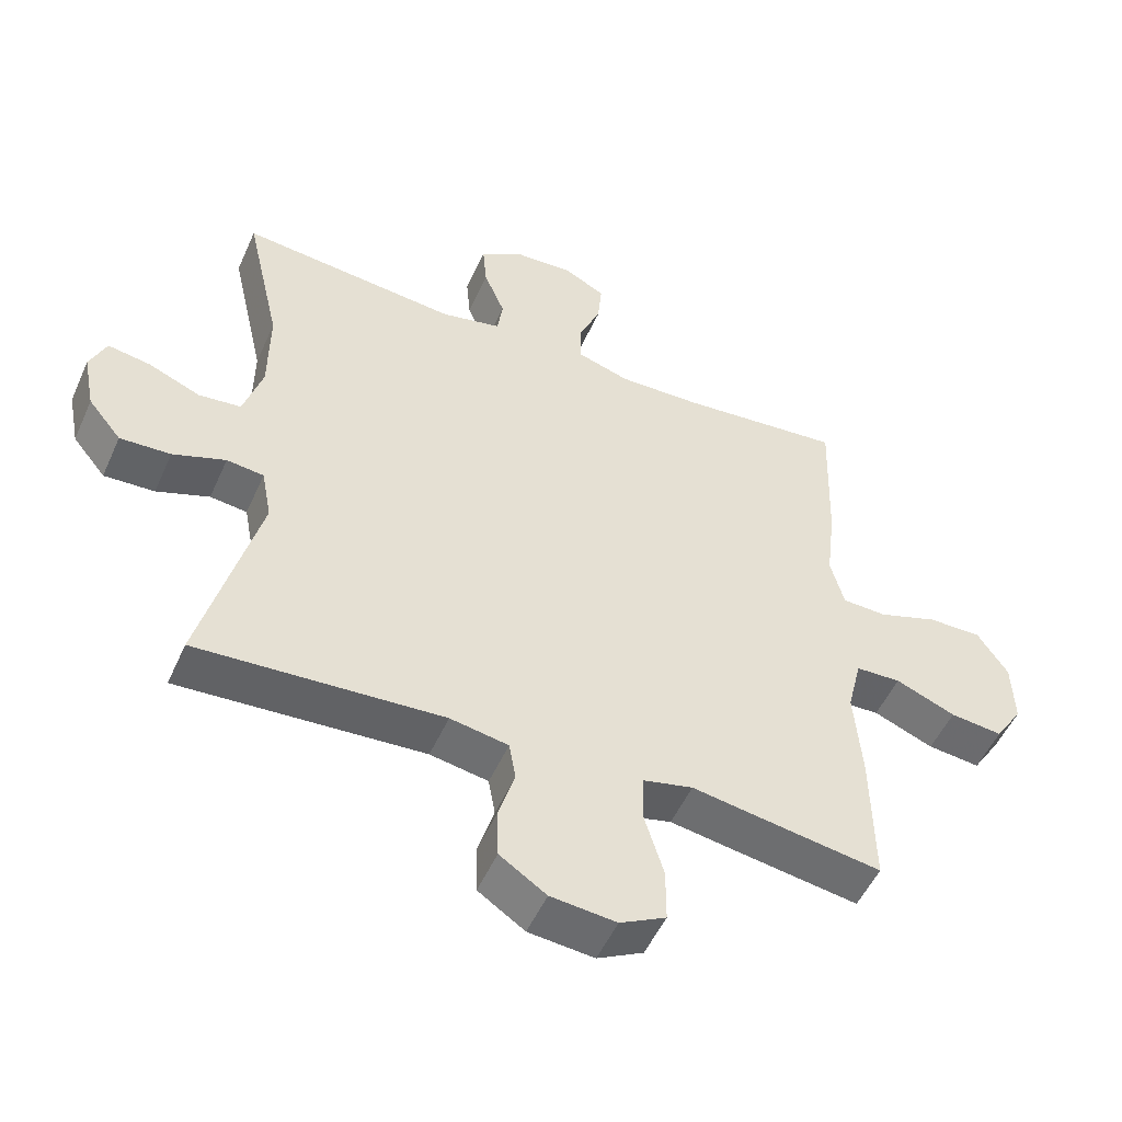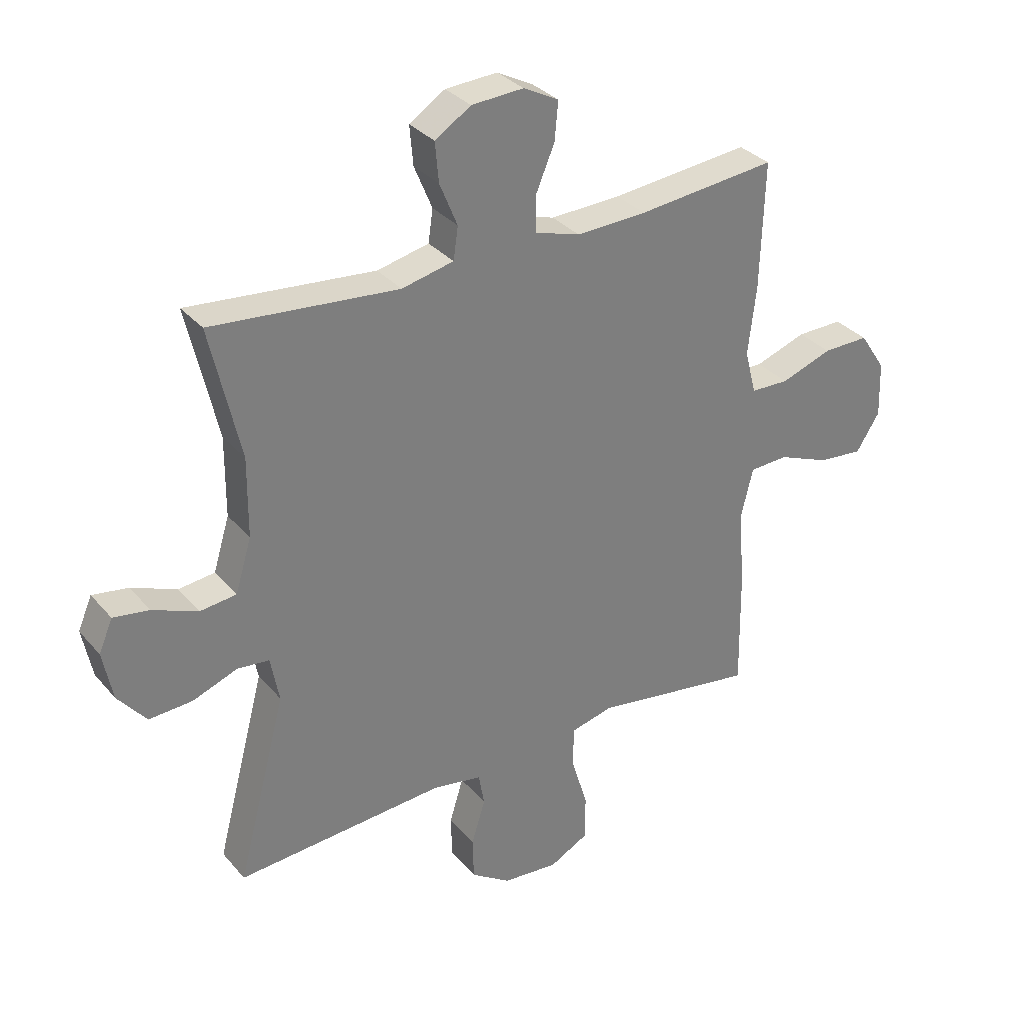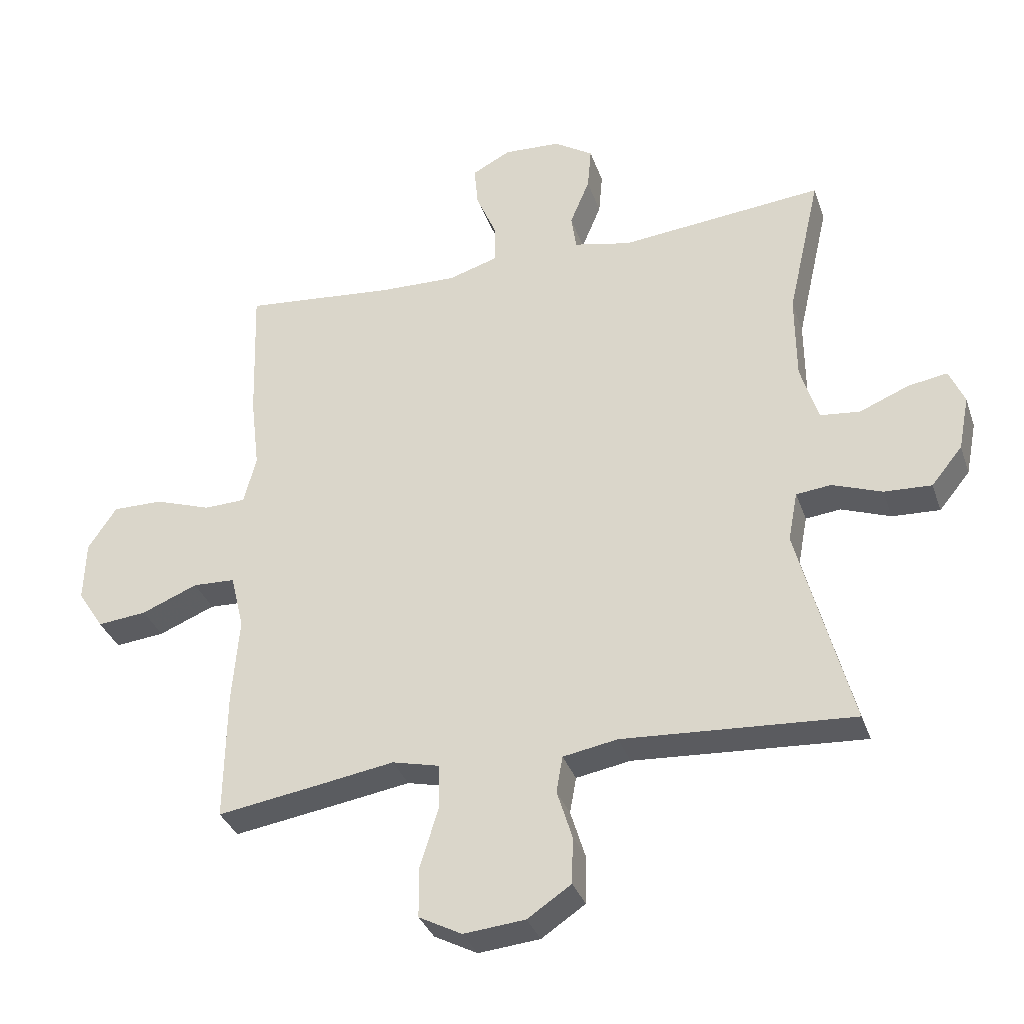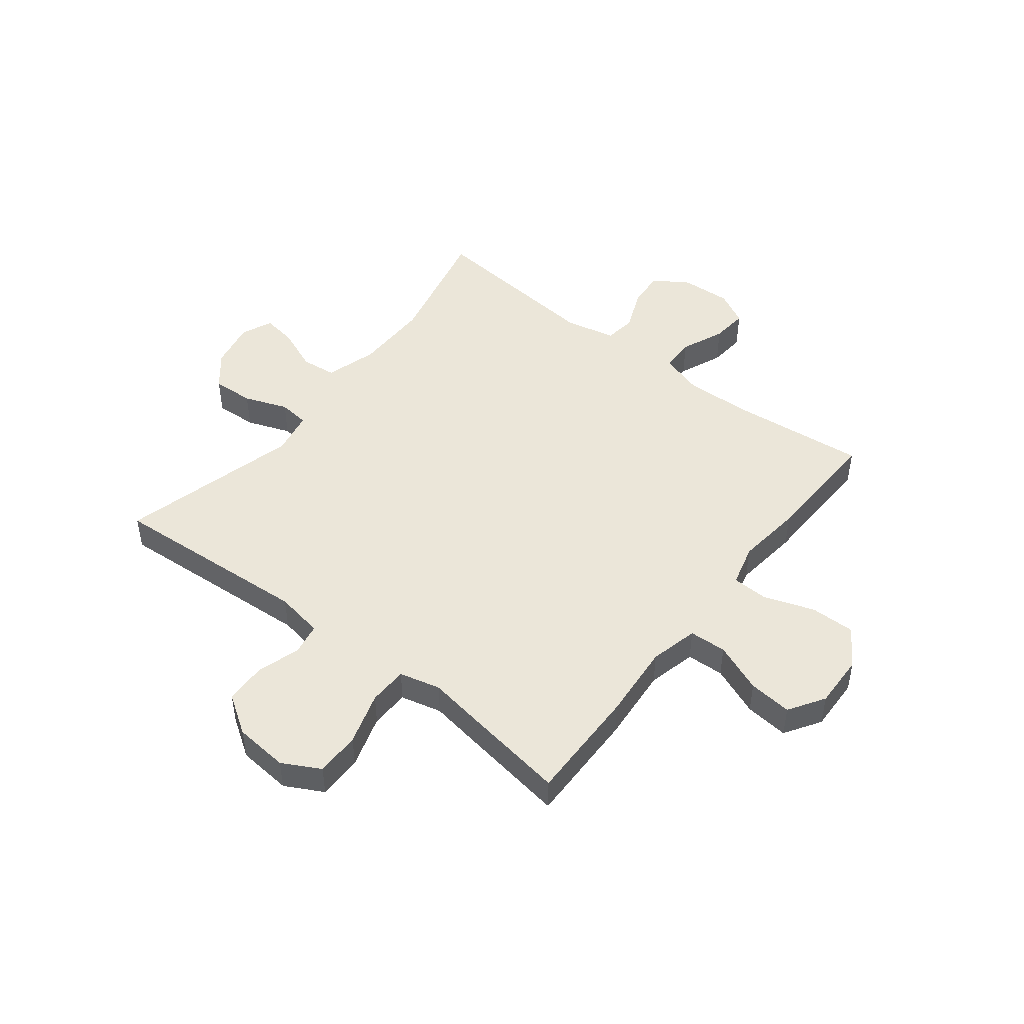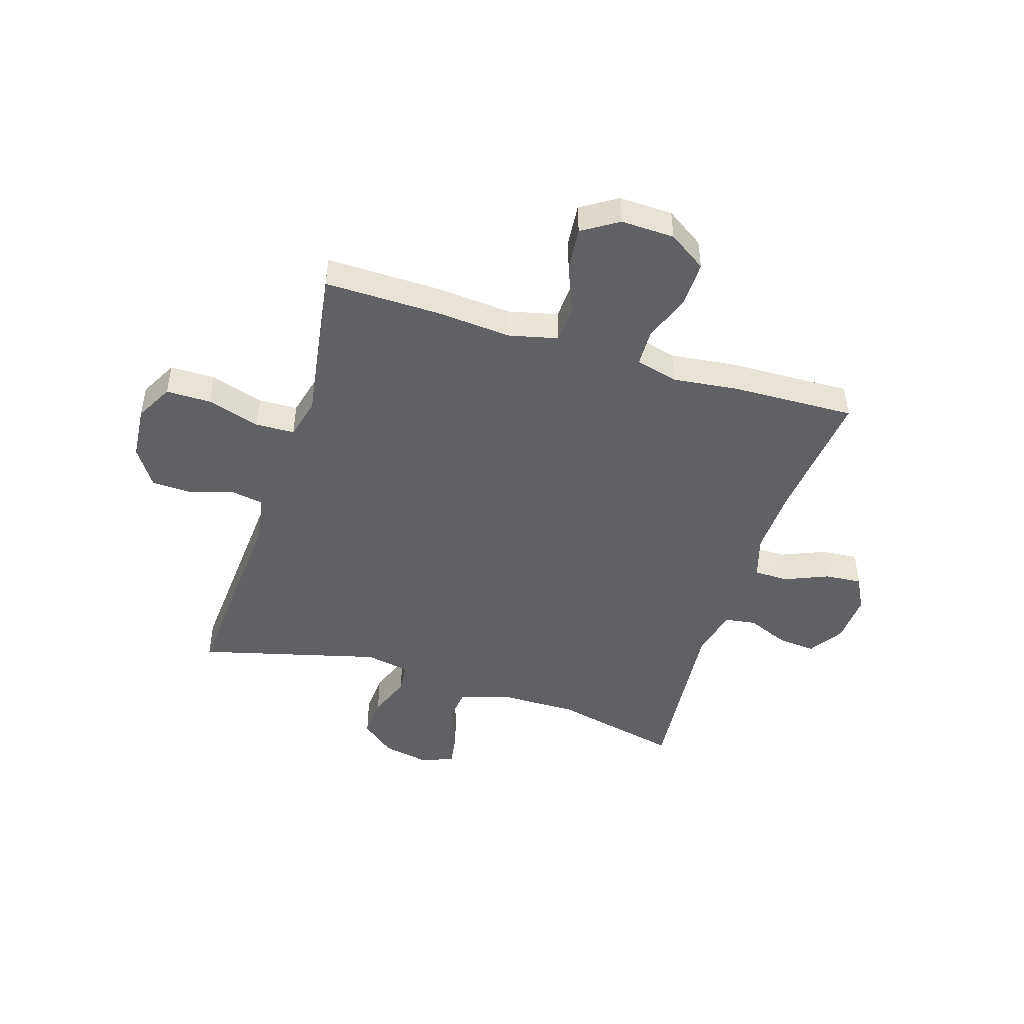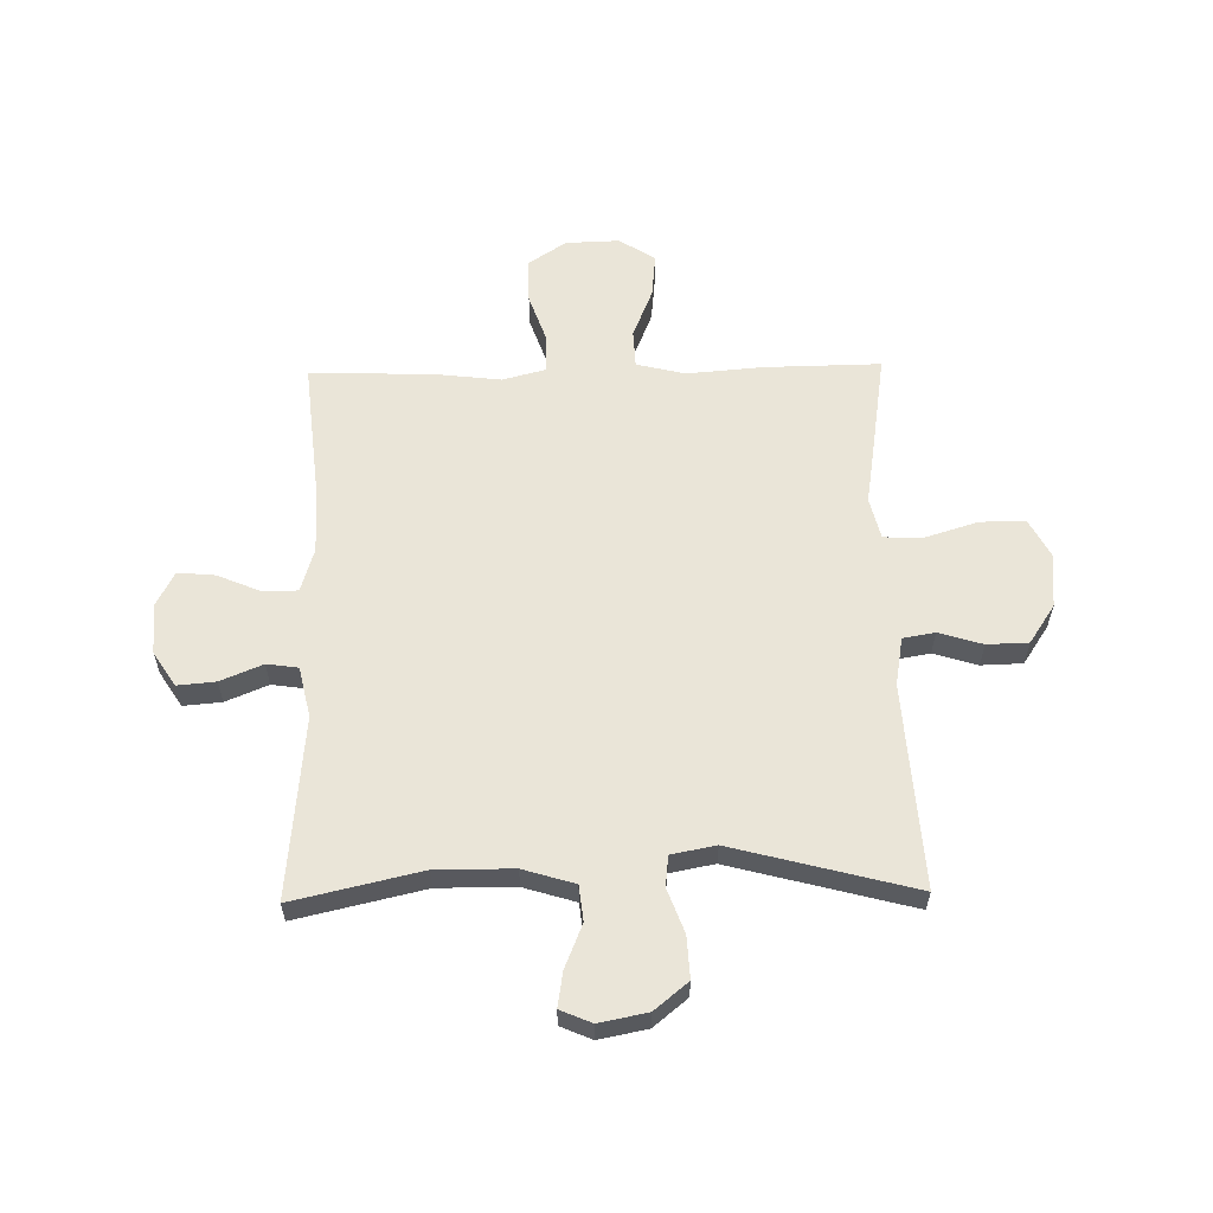
<metadata>
{"format":"obj","ext":"obj","renderer":"f3d","projection":"perspective","resolution":1024,"background":"white","views":[{"elev":-51.8,"azim":156.3,"up":"+Z"},{"elev":32.4,"azim":146.6,"up":"+Z"},{"elev":-34.1,"azim":17.8,"up":"+Z"},{"elev":47.6,"azim":-142.1,"up":"+Y"},{"elev":-46.5,"azim":-107.5,"up":"+Y"},{"elev":59.6,"azim":88.9,"up":"+Y"}]}
</metadata>
<code>
v 0.5 0.07 -0.5
v 0.137 0.07 -0.476
v 0.051 0.07 -0.491
v 0.041 0.07 -0.548
v 0.065 0.07 -0.626
v 0.063 0.07 -0.7
v -0.006 0.07 -0.746
v -0.103 0.07 -0.755
v -0.171 0.07 -0.719
v -0.171 0.07 -0.639
v -0.142 0.07 -0.544
v -0.144 0.07 -0.474
v -0.218 0.07 -0.456
v -0.331 0.07 -0.474
v -0.5 0.07 -0.5
v -0.497 0.07 -0.294
v -0.486 0.07 -0.158
v -0.507 0.07 -0.071
v -0.574 0.07 -0.068
v -0.663 0.07 -0.104
v -0.741 0.07 -0.112
v -0.782 0.07 -0.048
v -0.779 0.07 0.048
v -0.734 0.07 0.116
v -0.654 0.07 0.115
v -0.565 0.07 0.084
v -0.499 0.07 0.086
v -0.479 0.07 0.162
v -0.493 0.07 0.28
v -0.5 0.07 0.5
v -0.259 0.07 0.476
v -0.137 0.07 0.472
v -0.059 0.07 0.496
v -0.058 0.07 0.557
v -0.091 0.07 0.635
v -0.097 0.07 0.701
v -0.036 0.07 0.733
v 0.054 0.07 0.728
v 0.116 0.07 0.688
v 0.11 0.07 0.62
v 0.079 0.07 0.545
v 0.087 0.07 0.489
v 0.177 0.07 0.469
v 0.5 0.07 0.5
v 0.448 0.07 0.271
v 0.449 0.07 0.134
v 0.477 0.07 0.042
v 0.54 0.07 0.035
v 0.618 0.07 0.067
v 0.68 0.07 0.077
v 0.704 0.07 0.021
v 0.687 0.07 -0.065
v 0.638 0.07 -0.125
v 0.563 0.07 -0.121
v 0.485 0.07 -0.092
v 0.43 0.07 -0.098
v 0.415 0.07 -0.177
v 0.5 0 -0.5
v 0.137 0 -0.476
v 0.051 0 -0.491
v 0.041 0 -0.548
v 0.065 0 -0.626
v 0.063 0 -0.7
v -0.006 0 -0.746
v -0.103 0 -0.755
v -0.171 0 -0.719
v -0.171 0 -0.639
v -0.142 0 -0.544
v -0.144 0 -0.474
v -0.218 0 -0.456
v -0.331 0 -0.474
v -0.5 0 -0.5
v -0.497 0 -0.294
v -0.486 0 -0.158
v -0.507 0 -0.071
v -0.574 0 -0.068
v -0.663 0 -0.104
v -0.741 0 -0.112
v -0.782 0 -0.048
v -0.779 0 0.048
v -0.734 0 0.116
v -0.654 0 0.115
v -0.565 0 0.084
v -0.499 0 0.086
v -0.479 0 0.162
v -0.493 0 0.28
v -0.5 0 0.5
v -0.259 0 0.476
v -0.137 0 0.472
v -0.059 0 0.496
v -0.058 0 0.557
v -0.091 0 0.635
v -0.097 0 0.701
v -0.036 0 0.733
v 0.054 0 0.728
v 0.116 0 0.688
v 0.11 0 0.62
v 0.079 0 0.545
v 0.087 0 0.489
v 0.177 0 0.469
v 0.5 0 0.5
v 0.448 0 0.271
v 0.449 0 0.134
v 0.477 0 0.042
v 0.54 0 0.035
v 0.618 0 0.067
v 0.68 0 0.077
v 0.704 0 0.021
v 0.687 0 -0.065
v 0.638 0 -0.125
v 0.563 0 -0.121
v 0.485 0 -0.092
v 0.43 0 -0.098
v 0.415 0 -0.177
f 53 54 55
f 52 53 55
f 51 52 55
f 50 51 55
f 49 50 55
f 48 49 55
f 47 48 55 56
f 46 47 56
f 45 46 56 57
f 43 44 45
f 42 43 45 57
f 39 40 41
f 38 39 41
f 37 38 41
f 36 37 41
f 35 36 41
f 34 35 41
f 33 34 41 42
f 57 1 2
f 42 57 2
f 33 42 2
f 32 33 2
f 28 29 30 31
f 32 2 3
f 31 32 3
f 28 31 3
f 27 28 3
f 24 25 26
f 23 24 26
f 22 23 26
f 21 22 26
f 20 21 26
f 19 20 26
f 18 19 26 27
f 15 16 17
f 14 15 17
f 13 14 17
f 18 27 3
f 17 18 3
f 13 17 3
f 12 13 3
f 9 10 11
f 8 9 11
f 7 8 11
f 6 7 11
f 5 6 11
f 4 5 11
f 3 4 11 12
f 112 111 110
f 112 110 109
f 112 109 108
f 112 108 107
f 112 107 106
f 112 106 105
f 113 112 105 104
f 113 104 103
f 114 113 103 102
f 102 101 100
f 114 102 100 99
f 98 97 96
f 98 96 95
f 98 95 94
f 98 94 93
f 98 93 92
f 98 92 91
f 99 98 91 90
f 59 58 114
f 59 114 99
f 59 99 90
f 59 90 89
f 88 87 86 85
f 60 59 89
f 60 89 88
f 60 88 85
f 60 85 84
f 83 82 81
f 83 81 80
f 83 80 79
f 83 79 78
f 83 78 77
f 83 77 76
f 84 83 76 75
f 74 73 72
f 74 72 71
f 74 71 70
f 60 84 75
f 60 75 74
f 60 74 70
f 60 70 69
f 68 67 66
f 68 66 65
f 68 65 64
f 68 64 63
f 68 63 62
f 68 62 61
f 69 68 61 60
f 1 58 59 2
f 2 59 60 3
f 3 60 61 4
f 4 61 62 5
f 5 62 63 6
f 6 63 64 7
f 7 64 65 8
f 8 65 66 9
f 9 66 67 10
f 10 67 68 11
f 11 68 69 12
f 12 69 70 13
f 13 70 71 14
f 14 71 72 15
f 15 72 73 16
f 16 73 74 17
f 17 74 75 18
f 18 75 76 19
f 19 76 77 20
f 20 77 78 21
f 21 78 79 22
f 22 79 80 23
f 23 80 81 24
f 24 81 82 25
f 25 82 83 26
f 26 83 84 27
f 27 84 85 28
f 28 85 86 29
f 29 86 87 30
f 30 87 88 31
f 31 88 89 32
f 32 89 90 33
f 33 90 91 34
f 34 91 92 35
f 35 92 93 36
f 36 93 94 37
f 37 94 95 38
f 38 95 96 39
f 39 96 97 40
f 40 97 98 41
f 41 98 99 42
f 42 99 100 43
f 43 100 101 44
f 44 101 102 45
f 45 102 103 46
f 46 103 104 47
f 47 104 105 48
f 48 105 106 49
f 49 106 107 50
f 50 107 108 51
f 51 108 109 52
f 52 109 110 53
f 53 110 111 54
f 54 111 112 55
f 55 112 113 56
f 56 113 114 57
f 57 114 58 1

</code>
